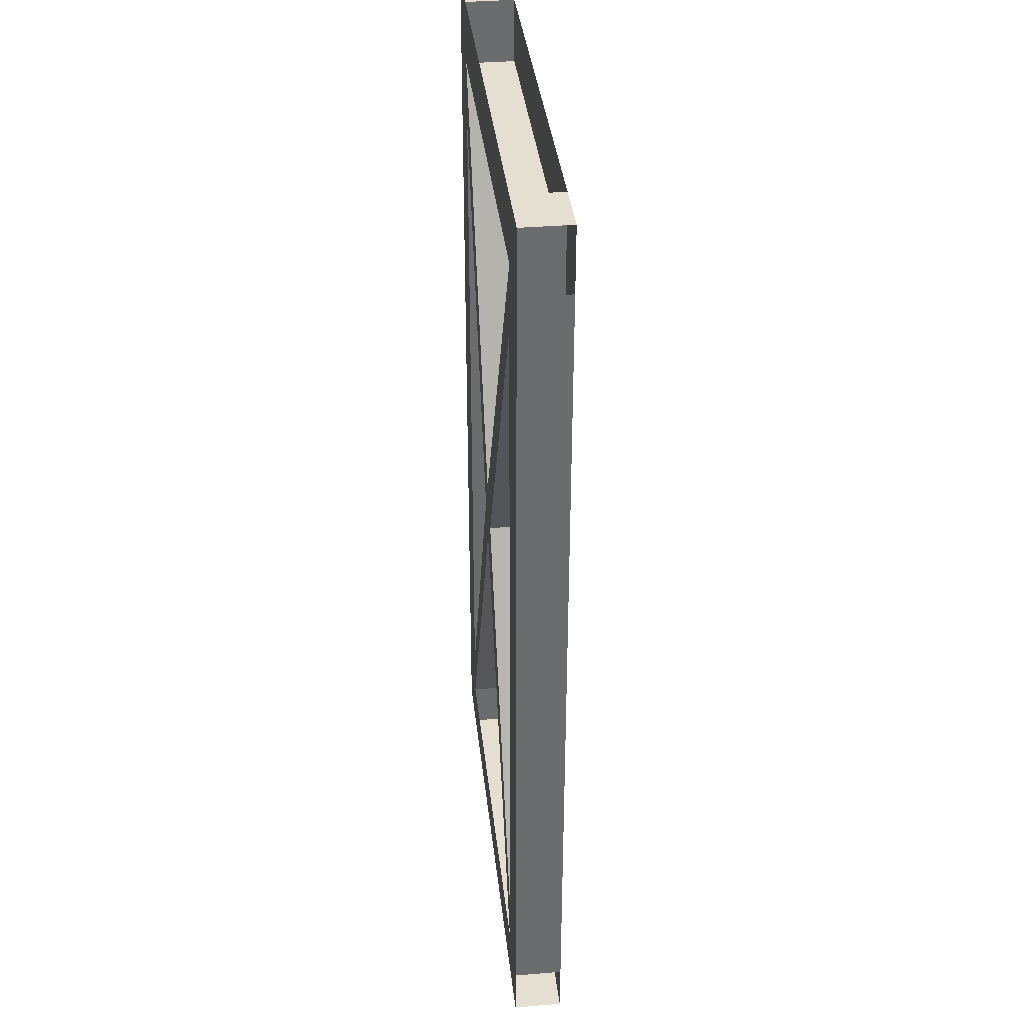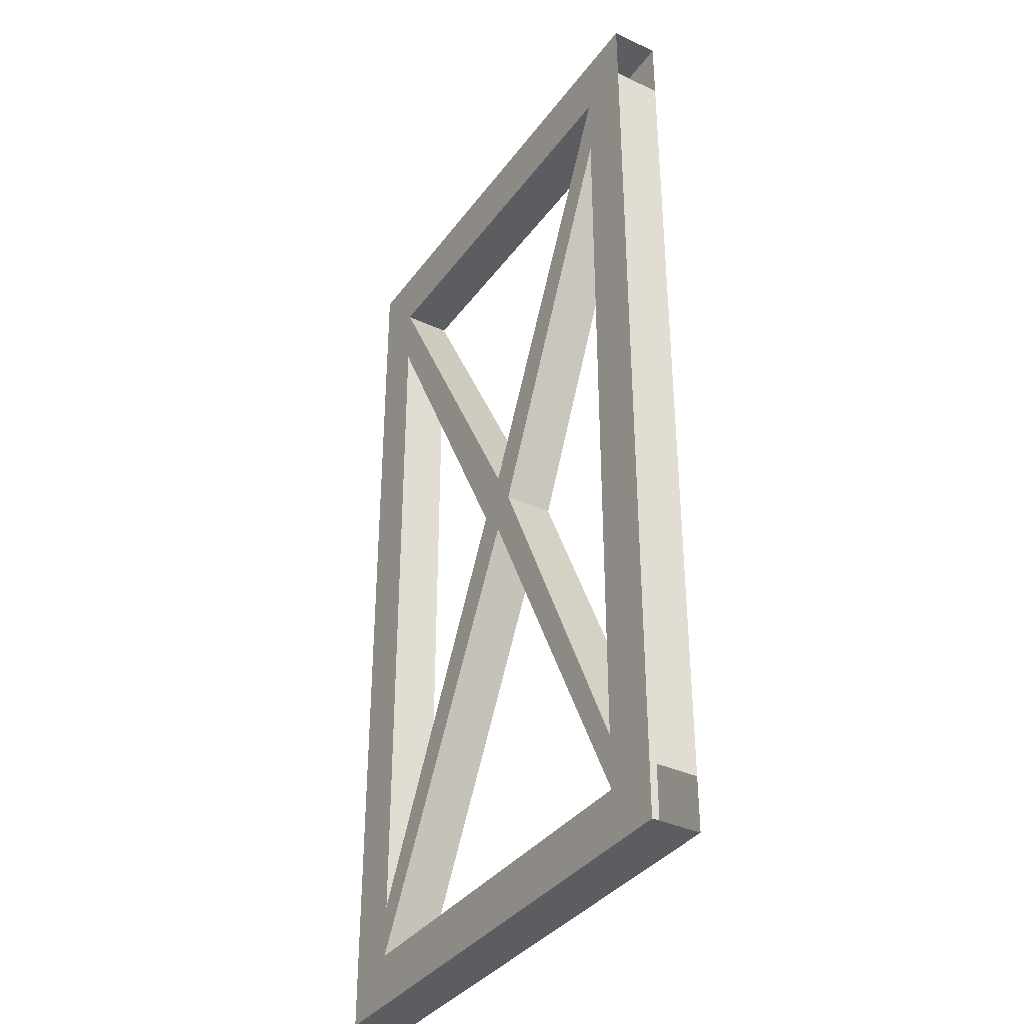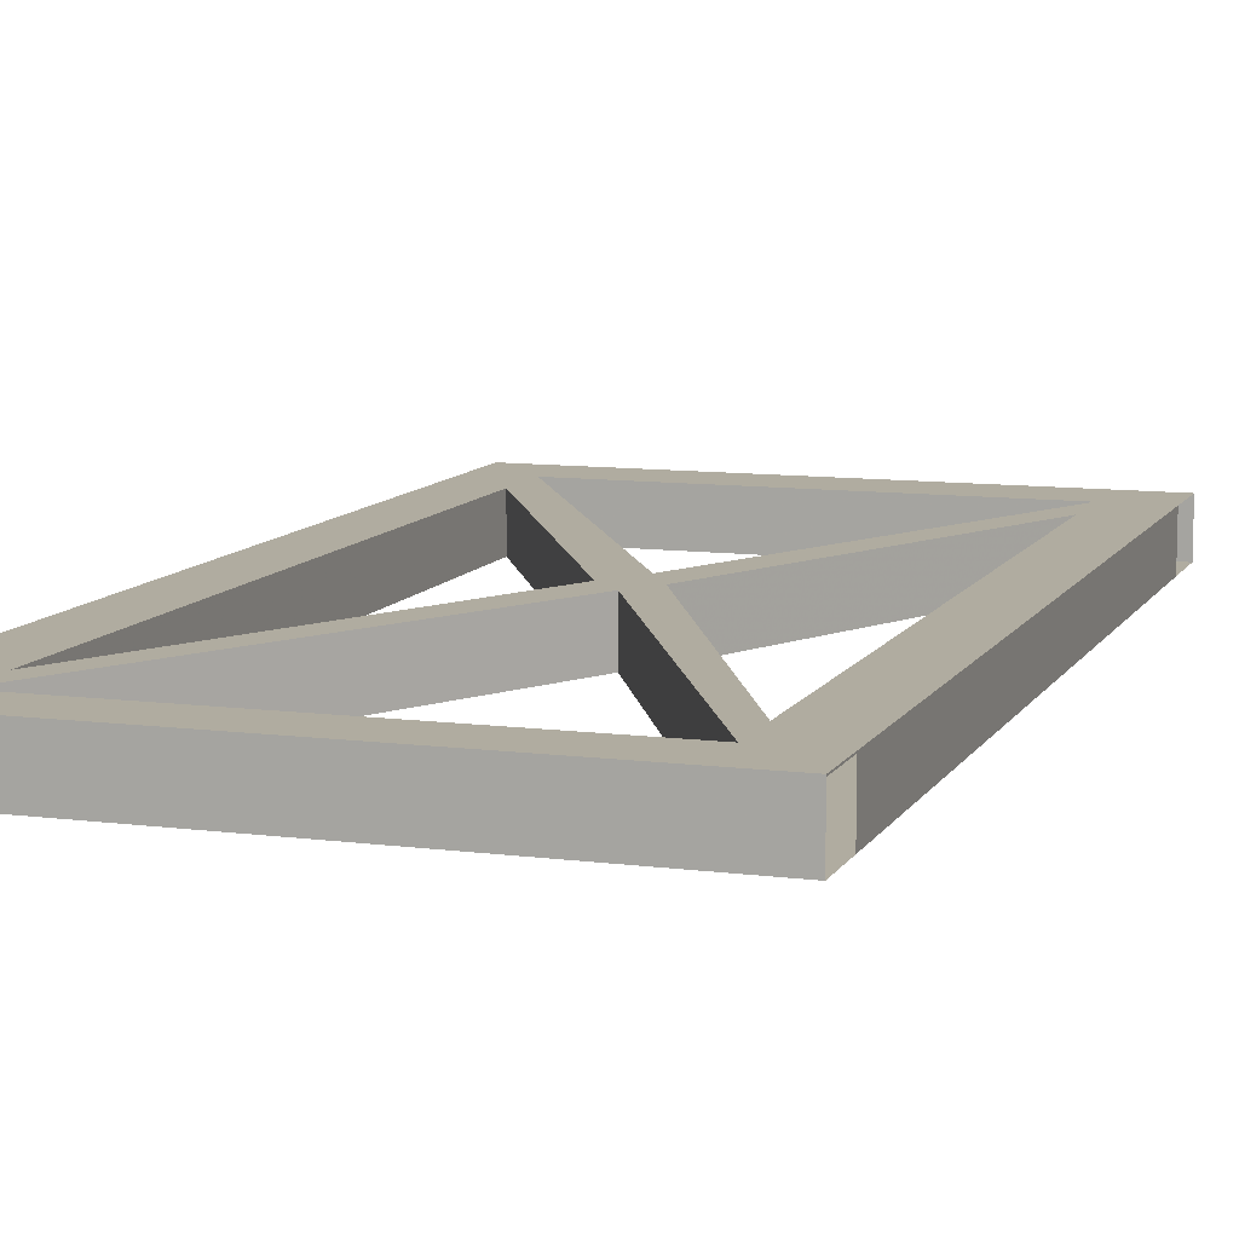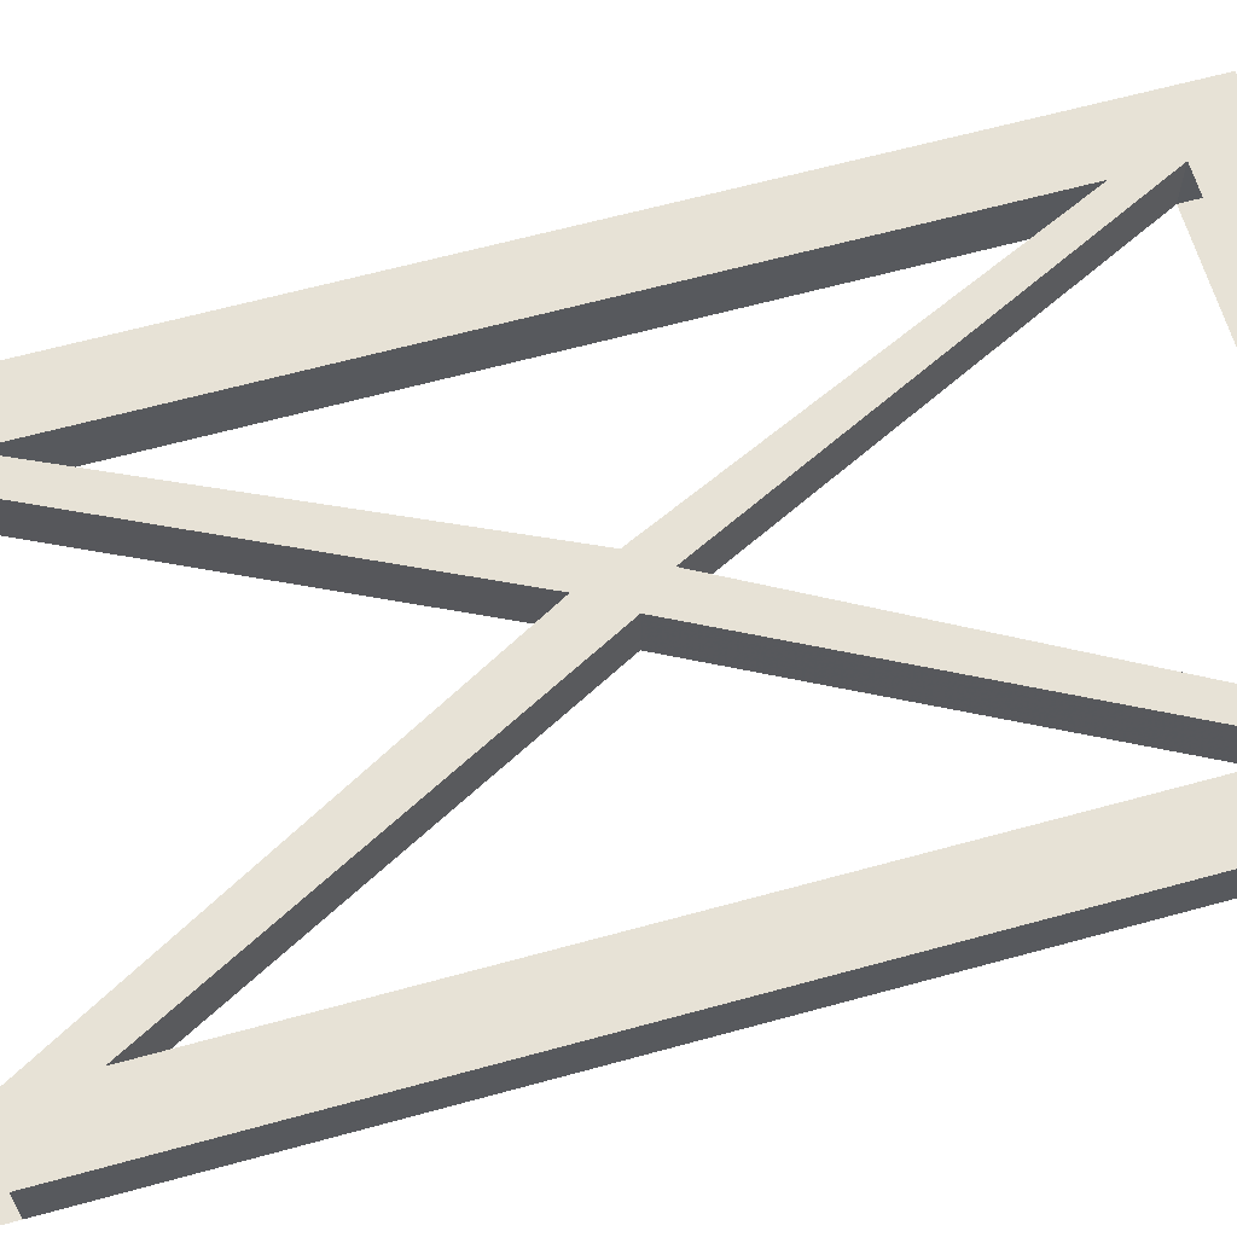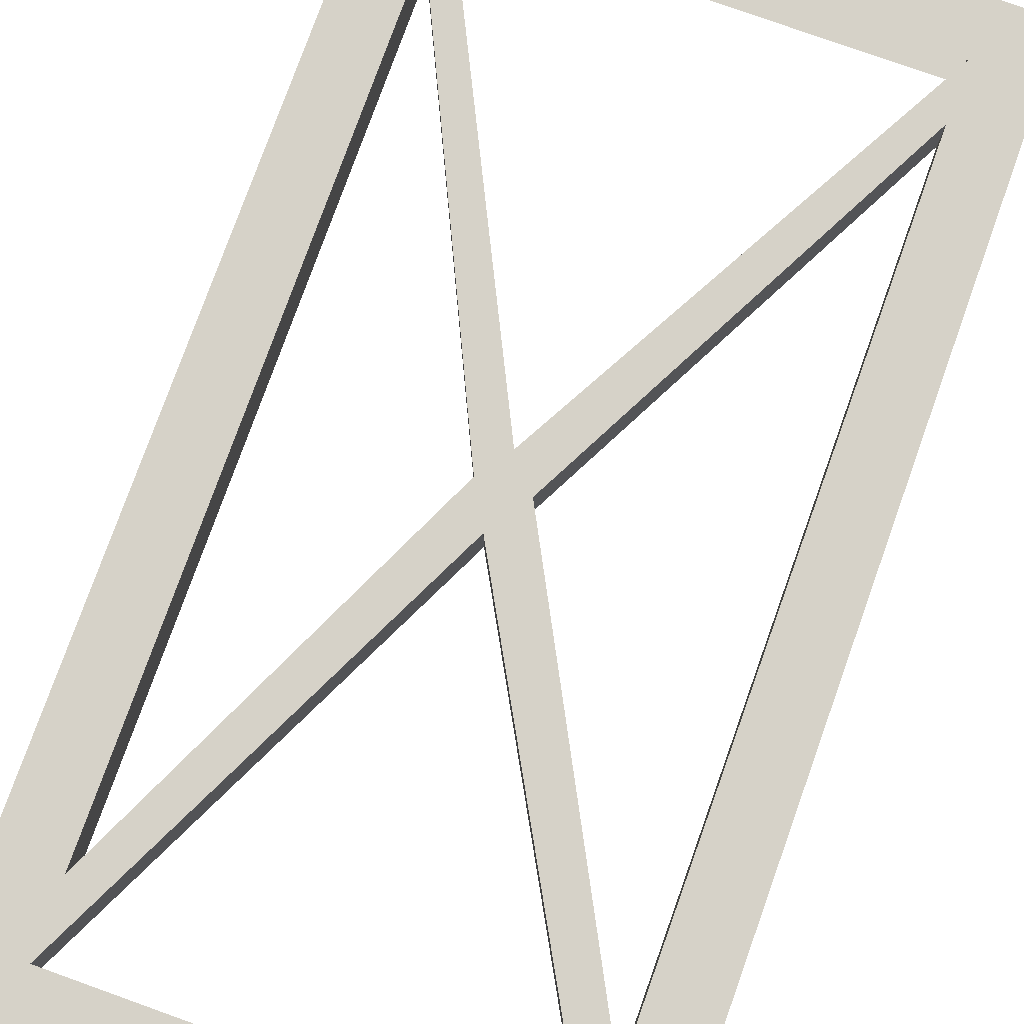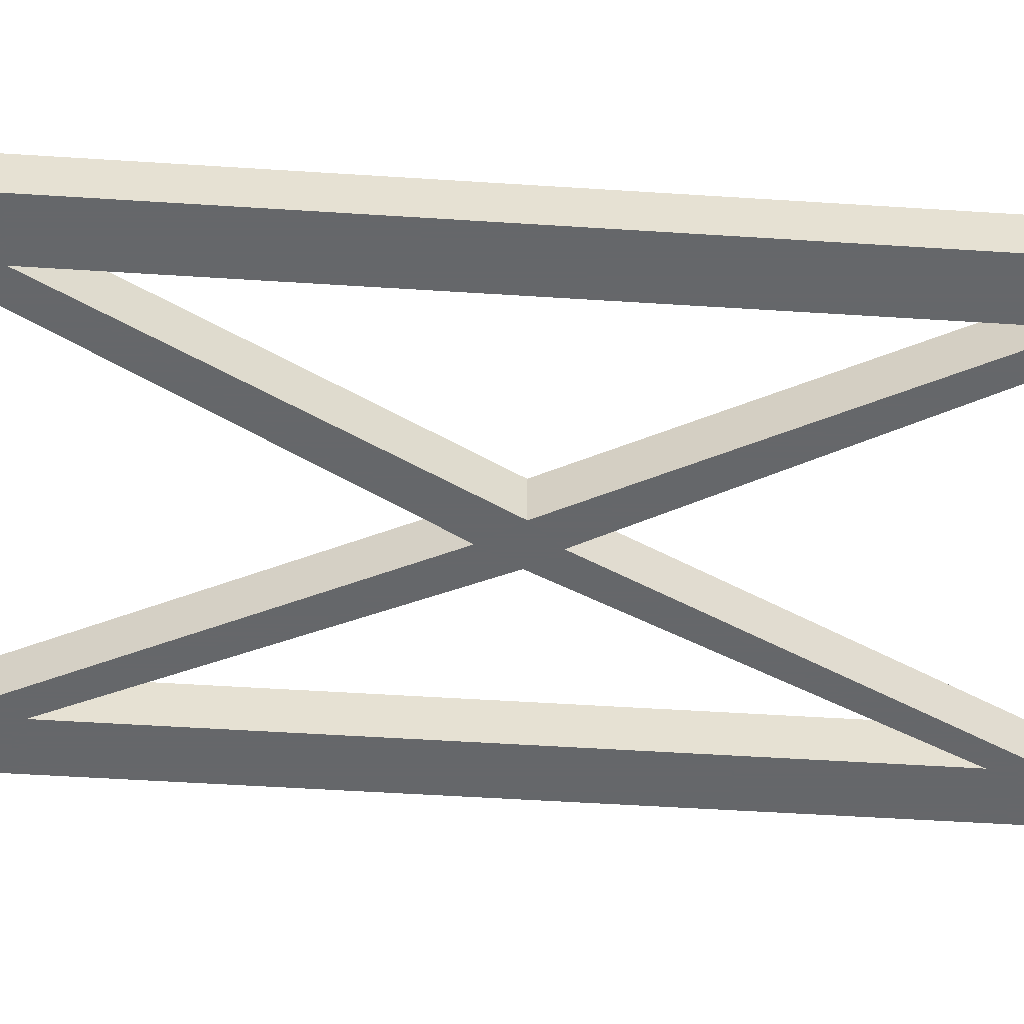
<metadata>
{"format":"obj","ext":"obj","renderer":"f3d","projection":"perspective","resolution":1024,"background":"white","views":[{"elev":36.8,"azim":-96.2,"up":"+Y"},{"elev":-36.1,"azim":58.6,"up":"+Y"},{"elev":9.9,"azim":18.7,"up":"+Z"},{"elev":63.0,"azim":-105.6,"up":"+Z"},{"elev":77.7,"azim":-160.3,"up":"+Z"},{"elev":-52.0,"azim":-94.0,"up":"+Z"}]}
</metadata>
<code>
v 0.3906 -0.1484 -0.04688
v 0.3906 -0.02344 -0.04688
v 0.5 -0.02344 -0.04688
v 0.5 -0.1484 -0.04688
v 0.3906 -0.2734 -0.04688
v 0.3906 -0.1484 0.04688
v 0.3906 -0.02344 0.04688
v 0.5 -0.02344 0.04688
v 0.5 -0.1484 0.04688
v 0.5 -0.2734 -0.04688
v 0.3906 -1.672 -0.04688
v 0.3906 -0.2734 0.04688
v 0.5 -0.2734 0.04688
v 0.5 -1.672 -0.04688
v 0.3906 -1.773 -0.04688
v 0.3906 -1.672 0.04688
v 0.5 -1.672 0.04688
v 0.5 -1.773 -0.04688
v 0.3906 -1.875 -0.04688
v 0.3906 -1.773 0.04688
v 0.5 -1.773 0.04688
v 0.5 -1.875 -0.04688
v 0.3906 -1.875 0.04688
v 0.5 -1.875 0.04688
v -0.3906 -0.1484 0.04688
v -0.3906 -0.02344 0.04688
v -0.5 -0.02344 0.04688
v -0.5 -0.1484 0.04688
v -0.3906 -0.2734 0.04688
v -0.3906 -0.1484 -0.04688
v -0.3906 -0.02344 -0.04688
v -0.5 -0.02344 -0.04688
v -0.5 -0.1484 -0.04688
v -0.5 -0.2734 0.04688
v -0.3906 -1.672 0.04688
v -0.3906 -0.2734 -0.04688
v -0.5 -0.2734 -0.04688
v -0.5 -1.672 0.04688
v -0.3906 -1.773 0.04688
v -0.3906 -1.672 -0.04688
v -0.5 -1.672 -0.04688
v -0.5 -1.773 0.04688
v -0.3906 -1.875 0.04688
v -0.3906 -1.773 -0.04688
v -0.5 -1.773 -0.04688
v -0.5 -1.875 0.04688
v -0.3906 -1.875 -0.04688
v -0.5 -1.875 -0.04688
v 0.02344 -0.8984 -0.04688
v 0.02344 -0.8984 0.04688
v 0.0625 -0.9688 0.04688
v 0.0625 -0.9688 -0.04688
v 0.02344 -1.023 -0.04688
v -0.02344 -0.9688 -0.04688
v -0.02344 -0.9688 0.04688
v 0.02344 -1.023 0.04688
f 1 2 3
f 1 3 4
f 1 4 5
f 1 5 6
f 1 6 7
f 1 7 2
f 2 7 8
f 2 8 3
f 7 6 9
f 7 9 8
f 5 4 10
f 5 10 11
f 5 11 12
f 5 12 6
f 6 12 13
f 6 13 9
f 9 13 10
f 9 10 4
f 11 10 14
f 11 14 15
f 11 15 16
f 11 16 12
f 12 16 17
f 12 17 13
f 13 17 14
f 13 14 10
f 15 14 18
f 15 18 19
f 15 19 20
f 15 20 16
f 16 20 21
f 16 21 17
f 17 21 18
f 17 18 14
f 19 18 22
f 19 22 23
f 19 23 20
f 20 23 24
f 20 24 21
f 23 22 24
f 25 26 27
f 25 27 28
f 25 28 29
f 25 29 30
f 25 30 31
f 25 31 26
f 26 31 32
f 26 32 27
f 31 30 33
f 31 33 32
f 29 28 34
f 29 34 35
f 29 35 36
f 29 36 30
f 30 36 37
f 30 37 33
f 33 37 34
f 33 34 28
f 35 34 38
f 35 38 39
f 35 39 40
f 35 40 36
f 36 40 41
f 36 41 37
f 37 41 38
f 37 38 34
f 39 38 42
f 39 42 43
f 39 43 44
f 39 44 40
f 40 44 45
f 40 45 41
f 41 45 42
f 41 42 38
f 43 42 46
f 43 46 47
f 43 47 44
f 44 47 48
f 44 48 45
f 47 46 48
f 23 20 39
f 23 39 43
f 23 43 19
f 19 43 47
f 19 47 15
f 15 47 44
f 6 7 26
f 6 26 25
f 6 25 1
f 6 1 49
f 6 49 50
f 6 50 12
f 12 50 51
f 12 51 5
f 5 51 52
f 5 52 1
f 1 52 49
f 49 52 53
f 49 53 54
f 49 54 36
f 49 36 30
f 49 30 50
f 50 30 25
f 50 25 55
f 50 55 51
f 51 55 56
f 51 56 20
f 51 20 16
f 51 16 52
f 52 16 11
f 52 11 53
f 53 11 15
f 53 15 56
f 53 56 39
f 53 39 44
f 53 44 54
f 54 44 40
f 54 40 55
f 54 55 29
f 54 29 36
f 2 1 30
f 2 30 31
f 1 25 30
f 25 29 55
f 56 15 20
f 40 35 55
f 55 35 56
f 56 35 39

</code>
